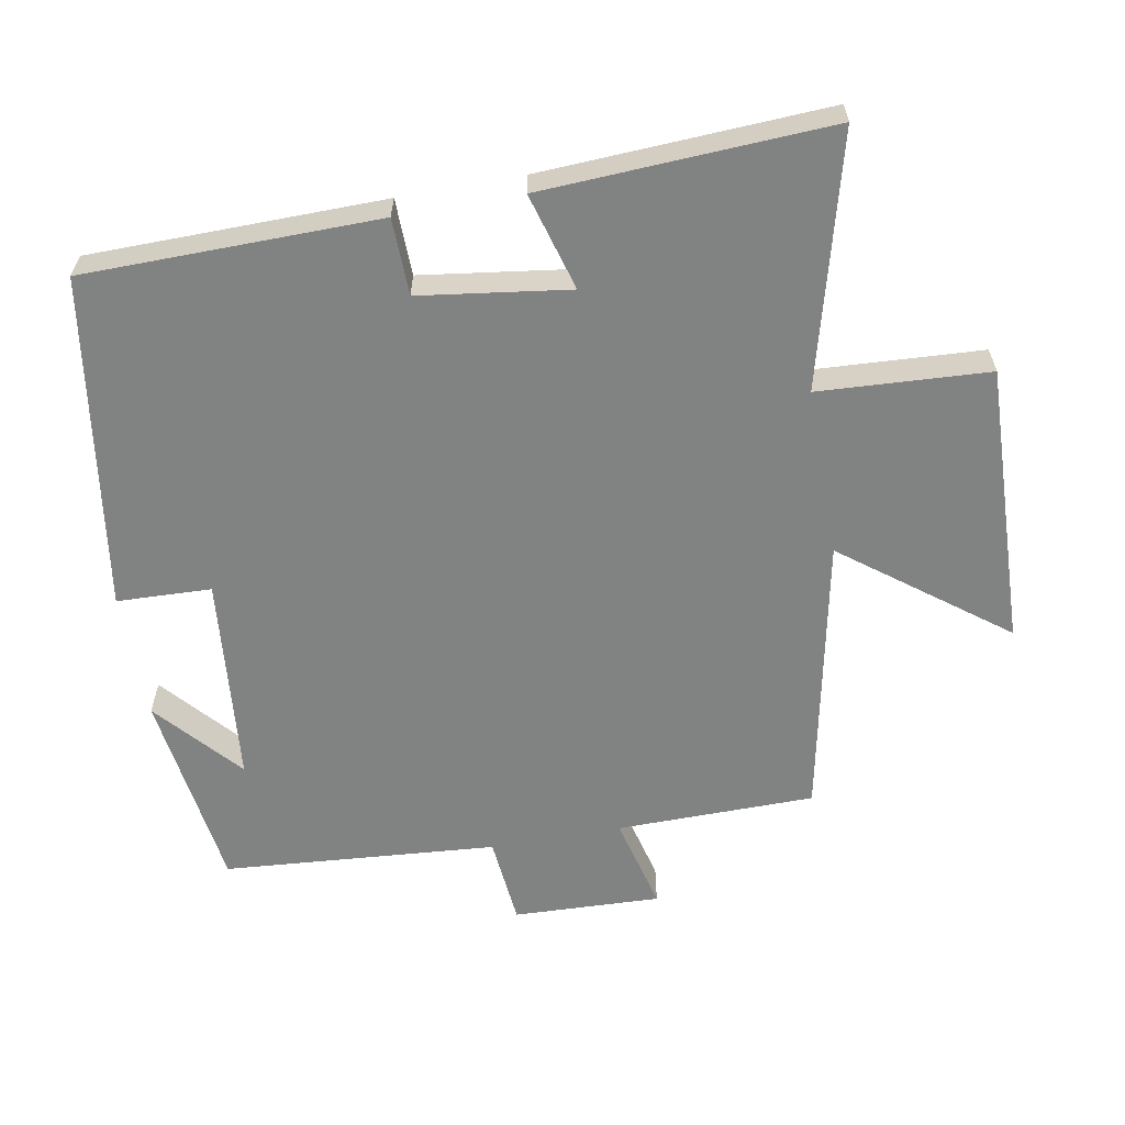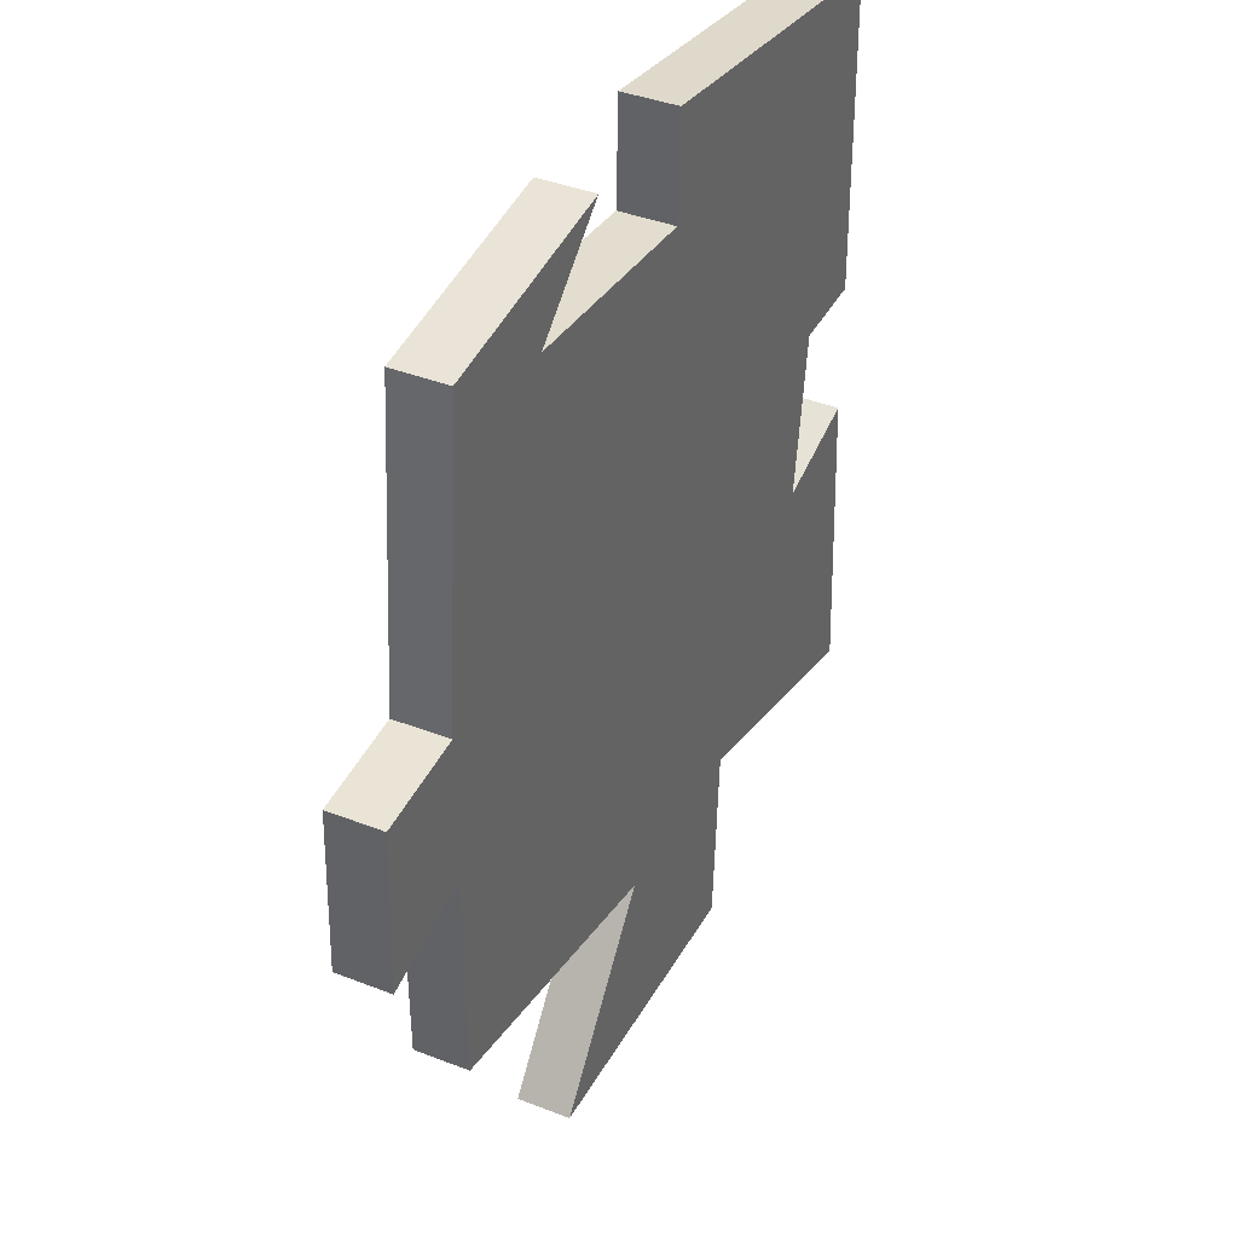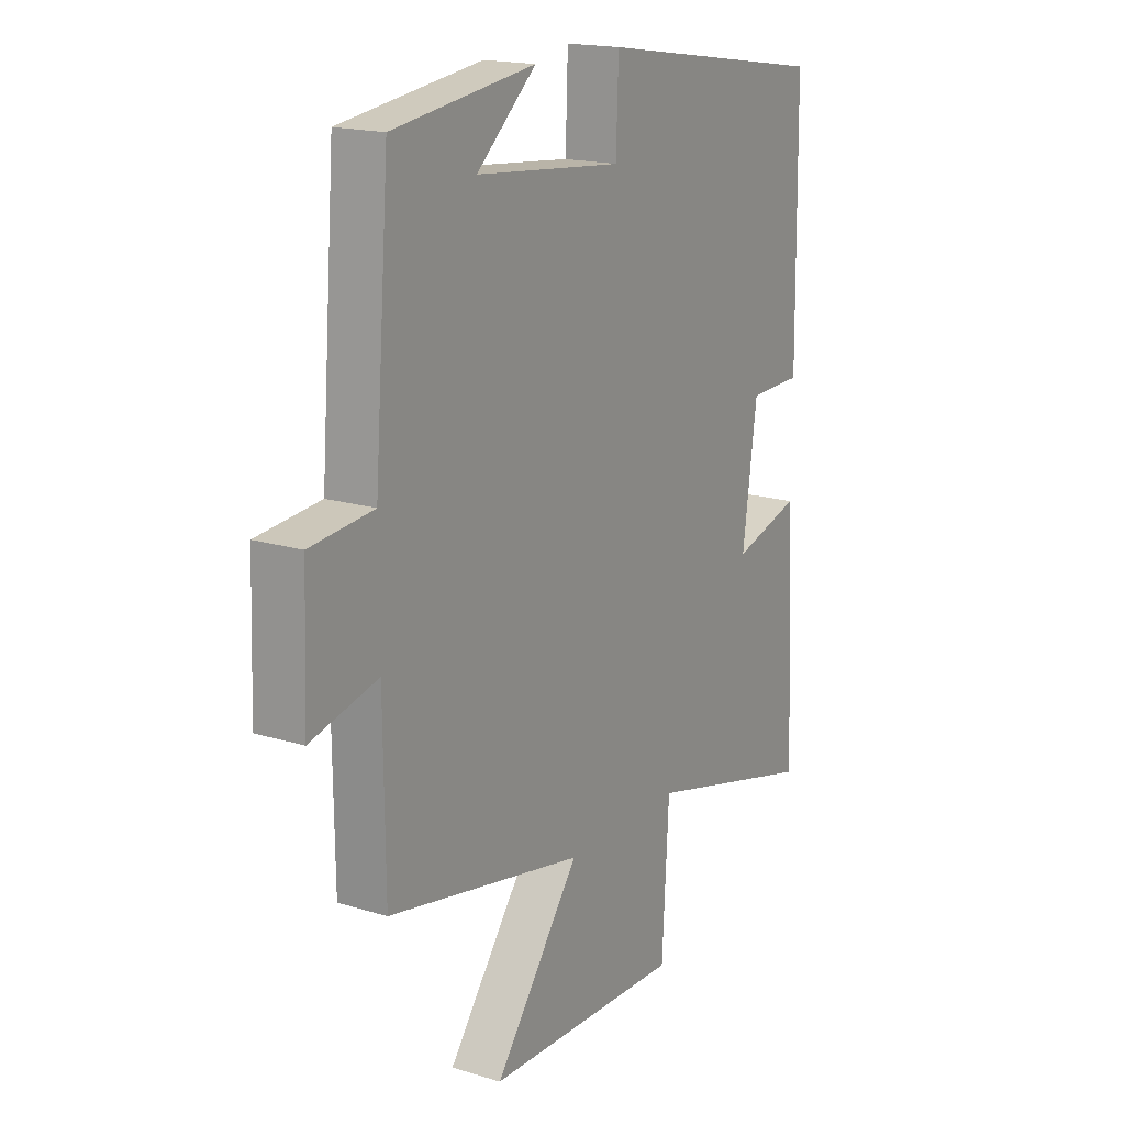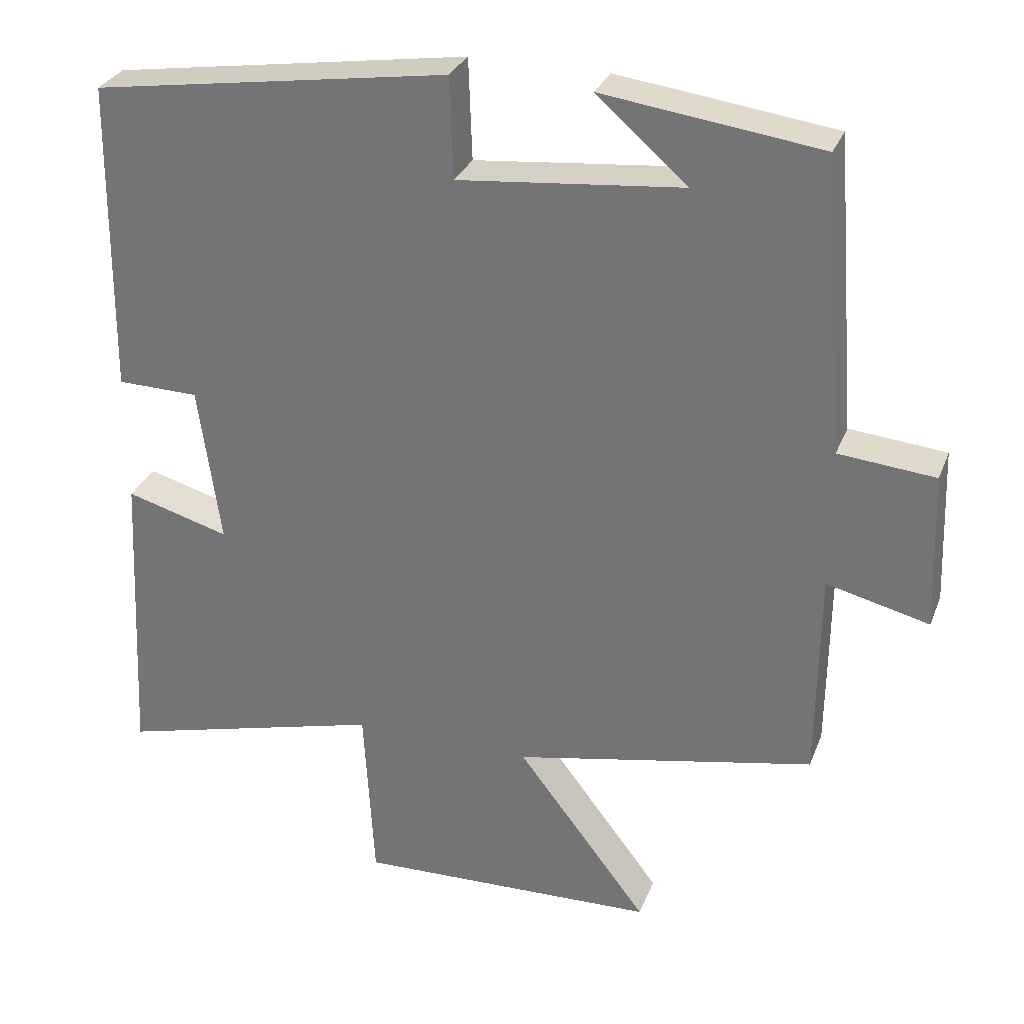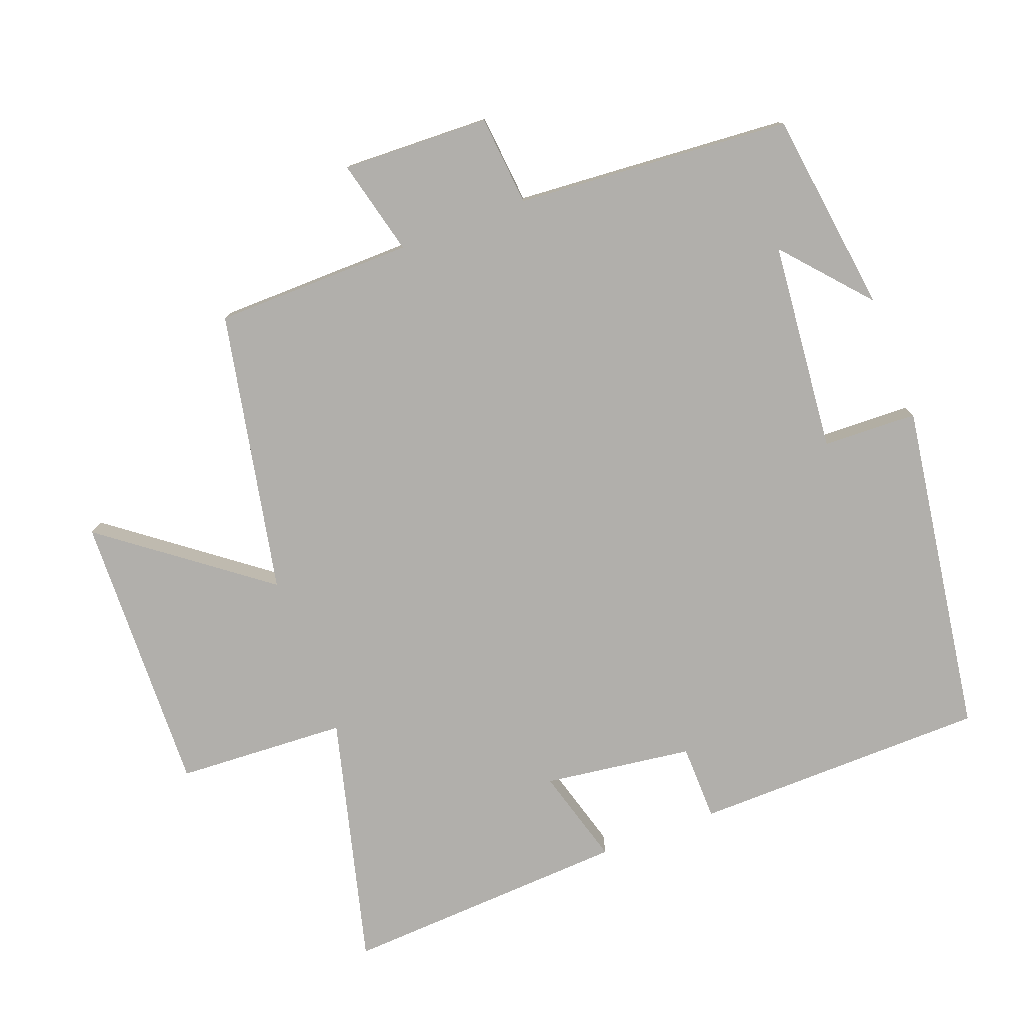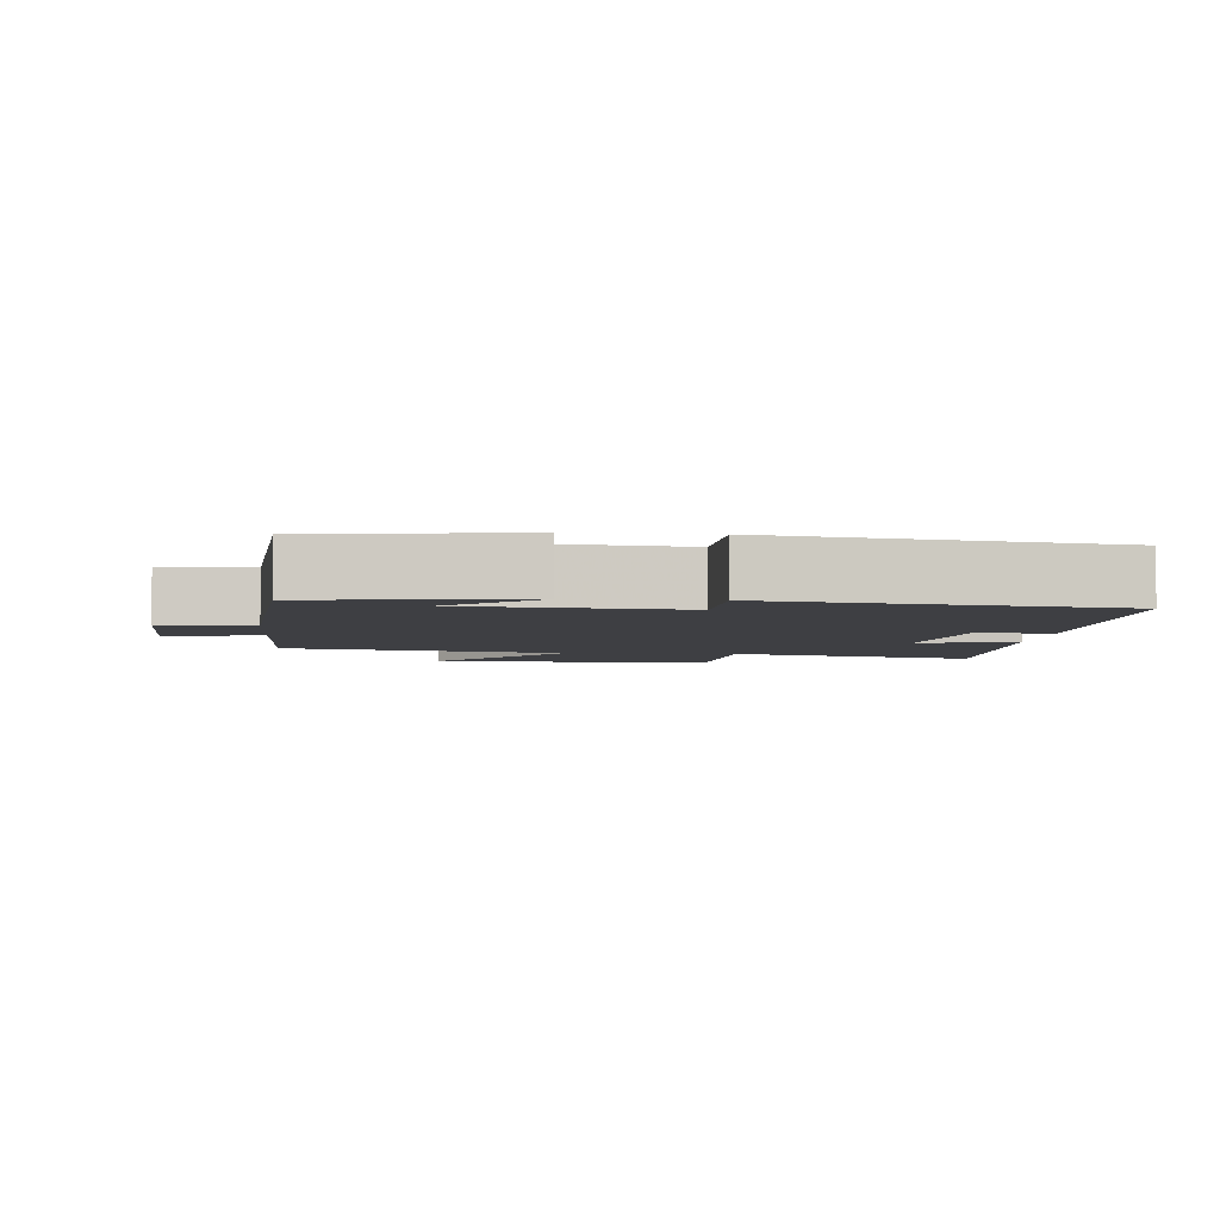
<metadata>
{"format":"obj","ext":"obj","renderer":"f3d","projection":"perspective","resolution":1024,"background":"white","views":[{"elev":-60.6,"azim":100.3,"up":"+Y"},{"elev":39.4,"azim":-64.0,"up":"+Z"},{"elev":17.6,"azim":-58.8,"up":"+Z"},{"elev":30.0,"azim":-161.1,"up":"+Z"},{"elev":-78.1,"azim":-69.1,"up":"+Y"},{"elev":-4.2,"azim":-5.2,"up":"+Y"}]}
</metadata>
<code>
v 0.495 0.07 0.426
v 0.5 0.07 -0.001
v 0.389 0.07 -0.003
v 0.359 0.07 -0.219
v 0.5 0.07 -0.179
v 0.521 0.07 -0.595
v 0.158 0.07 -0.5
v 0.144 0.07 -0.747
v -0.266 0.07 -0.733
v -0.088 0.07 -0.5
v -0.497 0.07 -0.417
v -0.5 0.07 -0.129
v -0.639 0.07 -0.163
v -0.631 0.07 0.051
v -0.5 0.07 0.063
v -0.469 0.07 0.461
v -0.175 0.07 0.5
v -0.298 0.07 0.393
v 0.006 0.07 0.363
v 0.011 0.07 0.5
v 0.495 0 0.426
v 0.5 0 -0.001
v 0.389 0 -0.003
v 0.359 0 -0.219
v 0.5 0 -0.179
v 0.521 0 -0.595
v 0.158 0 -0.5
v 0.144 0 -0.747
v -0.266 0 -0.733
v -0.088 0 -0.5
v -0.497 0 -0.417
v -0.5 0 -0.129
v -0.639 0 -0.163
v -0.631 0 0.051
v -0.5 0 0.063
v -0.469 0 0.461
v -0.175 0 0.5
v -0.298 0 0.393
v 0.006 0 0.363
v 0.011 0 0.5
f 1 2 3
f 20 1 3
f 19 20 3
f 18 19 3 4
f 16 17 18
f 15 16 18 4
f 12 13 14 15
f 12 15 4
f 11 12 4
f 10 11 4
f 7 8 9 10
f 7 10 4 5
f 5 6 7
f 23 22 21
f 23 21 40
f 23 40 39
f 24 23 39 38
f 38 37 36
f 24 38 36 35
f 35 34 33 32
f 24 35 32
f 24 32 31
f 24 31 30
f 30 29 28 27
f 25 24 30 27
f 27 26 25
f 1 21 22 2
f 2 22 23 3
f 3 23 24 4
f 4 24 25 5
f 5 25 26 6
f 6 26 27 7
f 7 27 28 8
f 8 28 29 9
f 9 29 30 10
f 10 30 31 11
f 11 31 32 12
f 12 32 33 13
f 13 33 34 14
f 14 34 35 15
f 15 35 36 16
f 16 36 37 17
f 17 37 38 18
f 18 38 39 19
f 19 39 40 20
f 20 40 21 1

</code>
